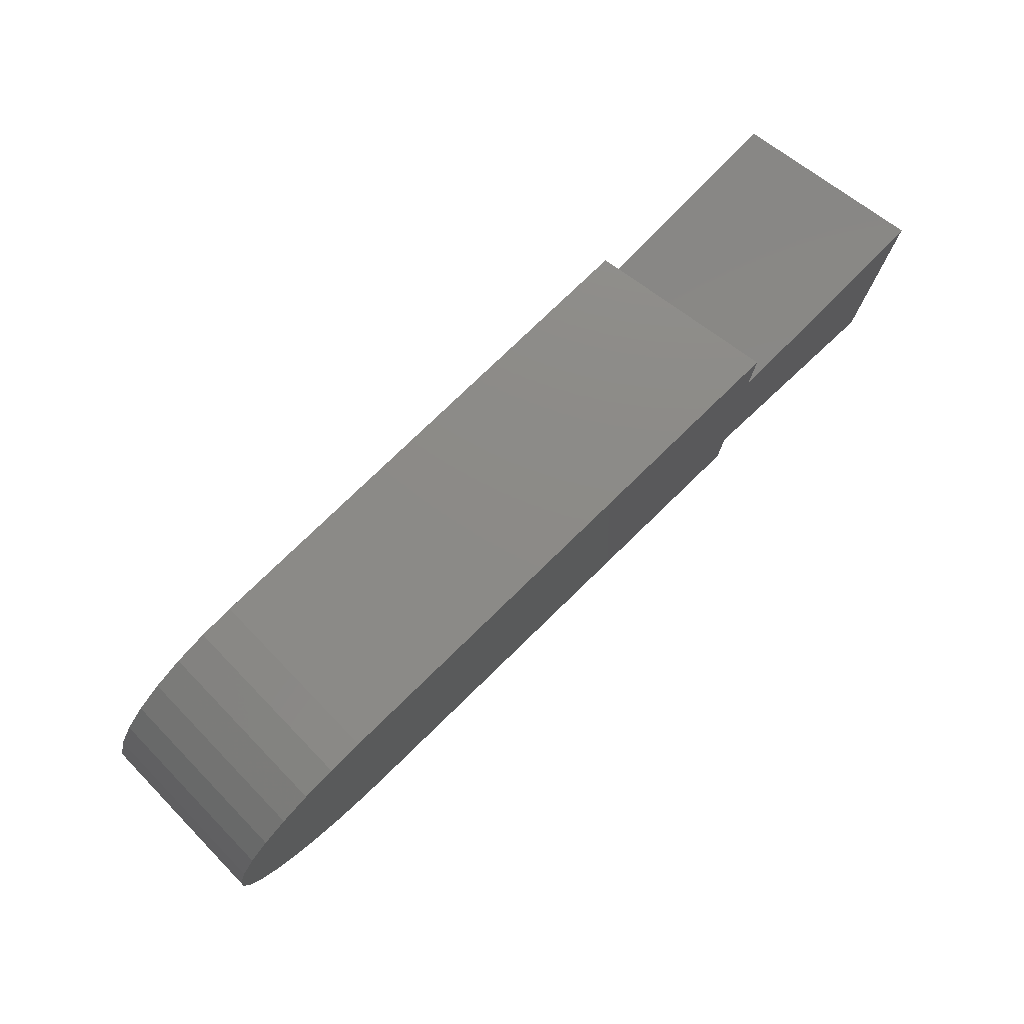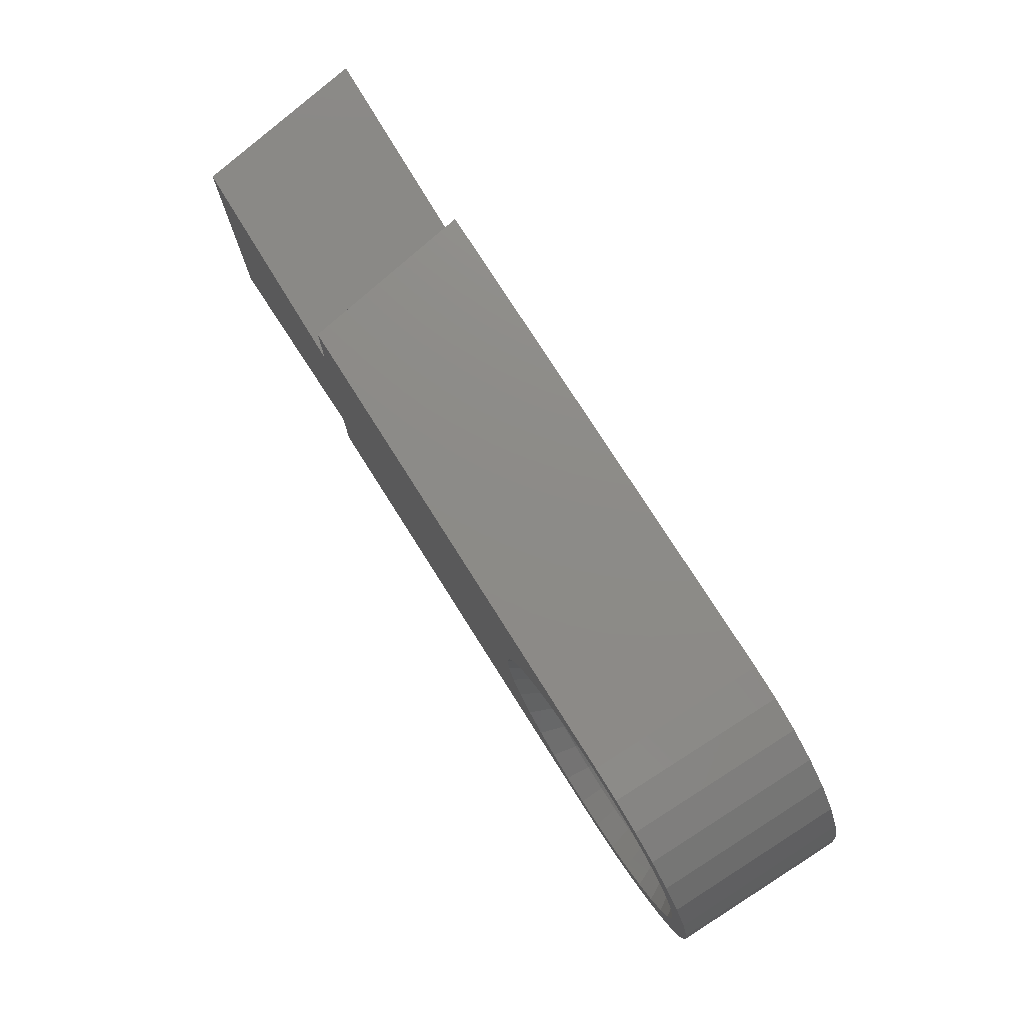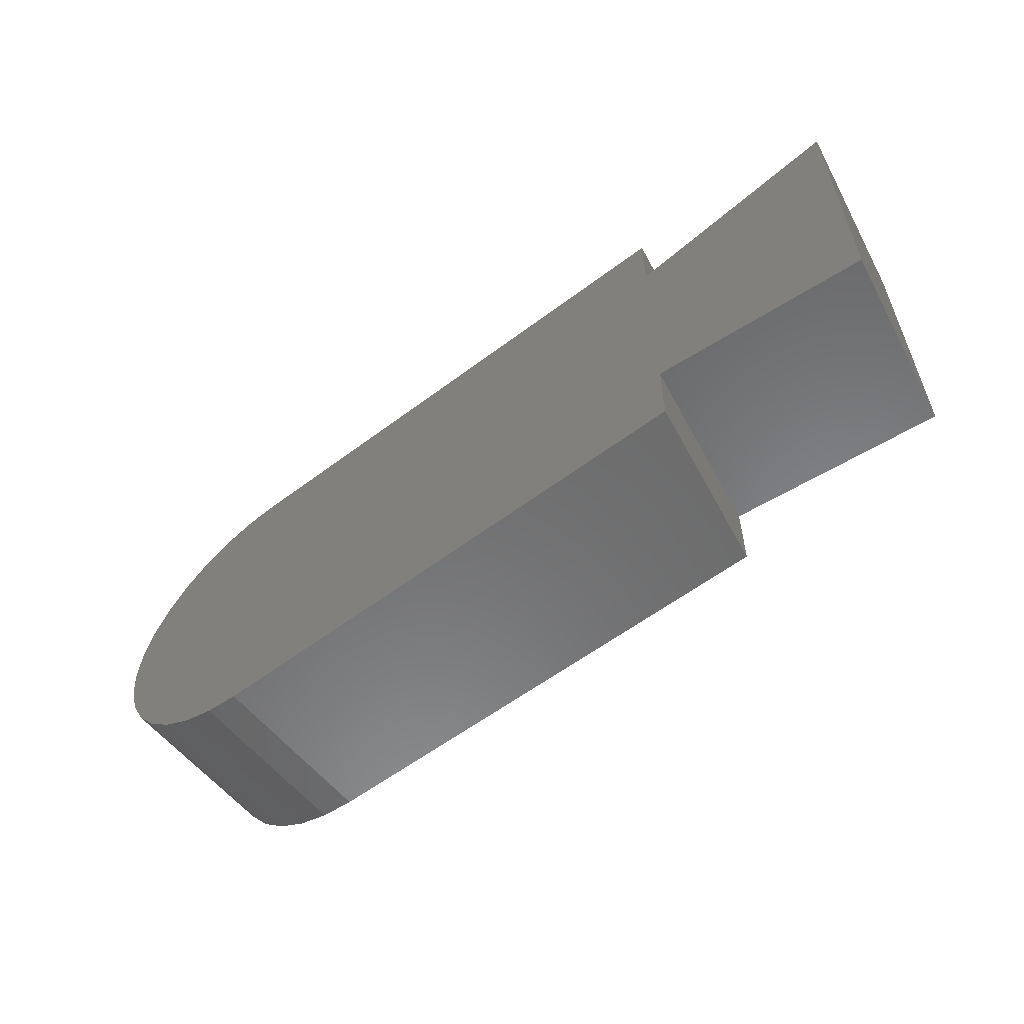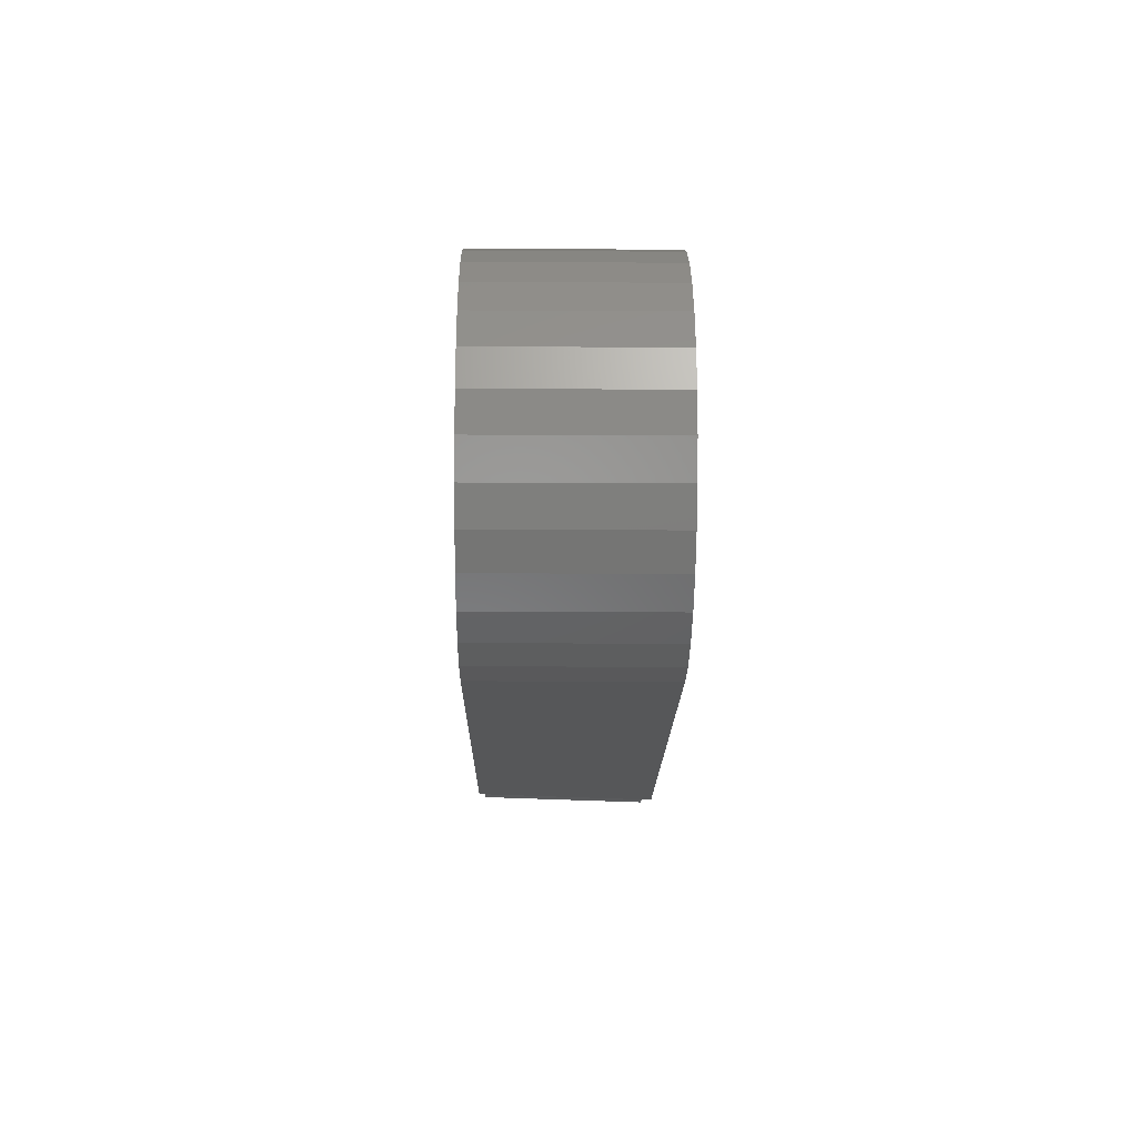
<metadata>
{"format":"stl","ext":"stl","renderer":"f3d","projection":"perspective","resolution":1024,"background":"white","views":[{"elev":76.9,"azim":135.8,"up":"+Y"},{"elev":75.9,"azim":57.7,"up":"+Y"},{"elev":-57.5,"azim":-141.9,"up":"+Y"},{"elev":-16.5,"azim":89.3,"up":"+Y"}]}
</metadata>
<code>
# stl→obj: 276 verts, 548 faces
v -6.093 -4 0
v -6.093 4 2.876e-06
v -6.093 4 0
v -6.093 -4 2.876e-06
v -1.27 3.353 5
v 0.8816 -3 5
v 0.8816 3 5
v -1.27 -3.353 5
v -5.211 4 5
v -5.211 -4 5
v 19.21 0.7093 5
v 19.96 0 5
v 19.87 0.9755 5
v 19.16 0.9689 5
v 19.58 1.913 5
v 19.28 0 5
v 19.21 -0.7093 5
v 19.87 -0.9755 5
v 19.2 0.8416 5
v 18.61 2.279 5
v 19.12 2.778 5
v 18.95 1.651 5
v 18.55 2.397 5
v 18.47 2.5 5
v 18.5 3.536 5
v 18.02 3.05 5
v 17.46 3.503 5
v 17.74 4.157 5
v 17.36 3.587 5
v 17.24 3.65 5
v 16.88 4.619 5
v 16.62 3.986 5
v 15.93 4.193 5
v 15.94 4.904 5
v 15.81 4.231 5
v 15.67 4.244 5
v 14.96 5 5
v 14.96 4.314 5
v 14.26 4.244 5
v 14.12 4.231 5
v 14 4.193 5
v 13.31 3.986 5
v 0.8816 5 5
v 12.69 3.65 5
v 12.46 3.503 5
v 12.57 3.587 5
v 11.46 2.5 5
v 11.91 3.05 5
v 10.73 0.8416 5
v 10.72 0.7093 5
v 10.77 0.9689 5
v 10.98 1.651 5
v 11.31 2.279 5
v 11.38 2.397 5
v 19.2 -0.8416 5
v 19.16 -0.9689 5
v 19.58 -1.913 5
v 18.95 -1.651 5
v 18.61 -2.279 5
v 19.12 -2.778 5
v 18.55 -2.397 5
v 18.47 -2.5 5
v 18.5 -3.536 5
v 18.02 -3.05 5
v 17.46 -3.503 5
v 17.74 -4.157 5
v 17.36 -3.587 5
v 17.24 -3.65 5
v 16.88 -4.619 5
v 16.62 -3.986 5
v 15.93 -4.193 5
v 15.94 -4.904 5
v 15.81 -4.231 5
v 15.67 -4.244 5
v 14.96 -5 5
v 14.96 -4.314 5
v 14.26 -4.244 5
v 14.12 -4.231 5
v 14 -4.193 5
v 13.31 -3.986 5
v 0.8816 -5 5
v 12.69 -3.65 5
v 12.57 -3.587 5
v 12.46 -3.503 5
v 11.91 -3.05 5
v 11.46 -2.5 5
v 11.38 -2.397 5
v 10.65 0 5
v 10.72 -0.7093 5
v 10.73 -0.8416 5
v 10.77 -0.9689 5
v 10.98 -1.651 5
v 11.31 -2.279 5
v 14.96 5 0
v 2.618e-07 5 0
v -4.37 -3.717 0
v 2.618e-07 3 0
v 2.618e-07 -3 0
v -4.37 3.717 0
v 19.87 -0.9755 0
v 19.87 0.9755 0
v 19.96 0 0
v 19.58 -1.913 0
v 19.58 1.913 0
v 19.12 -2.778 0
v 19.12 2.778 0
v 18.5 -3.536 0
v 18.5 3.536 0
v 17.74 -4.157 0
v 17.74 4.157 0
v 16.88 -4.619 0
v 16.88 4.619 0
v 15.94 -4.904 0
v 15.94 4.904 0
v 14.96 -5 0
v 2.618e-07 -5 0
v 18.18 -2.147 4.328
v 18.54 -1.479 4.328
v 17.89 -1.214 3.635
v 17.7 2.733 4.328
v 15.72 -3.791 4.328
v 14.96 -3.865 4.328
v 17.11 3.214 4.328
v 16.44 3.571 4.328
v 16.18 2.931 3.635
v 16.73 -2.637 3.635
v 17.21 -2.243 3.635
v 16.63 -1.667 3.09
v 14.96 -3.172 3.635
v 14.35 -3.111 3.635
v 11.39 -1.479 4.328
v 17.6 1.762 3.635
v 17.21 2.243 3.635
v 12.23 2.733 4.328
v 14.06 2.178 3.09
v 13.75 2.931 3.635
v 13.2 2.637 3.635
v 12.33 -1.762 3.635
v 12.03 -1.214 3.635
v 11.75 -2.147 4.328
v 15.52 1.341 2.715
v 15.87 2.178 3.09
v 15.25 1.424 2.715
v 12.82 3.214 4.328
v 13.49 3.571 4.328
v 12.72 2.243 3.635
v 11.85 0.6188 3.635
v 11.17 0.754 4.328
v 11.1 0 4.328
v 17.7 -2.733 4.328
v 15.37 0.2723 2.524
v 15.99 1.026 2.715
v 15.31 0.3465 2.524
v 15.77 1.207 2.715
v 15.24 0.4075 2.524
v 15.58 -3.111 3.635
v 13.2 -2.637 3.635
v 12.72 -2.243 3.635
v 12.23 -2.733 4.328
v 14.21 -3.791 4.328
v 13.3 1.667 3.09
v 12.33 1.762 3.635
v 14.21 3.791 4.328
v 13 -1.309 3.09
v 12.79 -0.902 3.09
v 14.96 -2.357 3.09
v 14.68 -1.424 2.715
v 14.5 -2.312 3.09
v 12.65 -0.4598 3.09
v 11.85 -0.6188 3.635
v 12.03 1.214 3.635
v 11.75 2.147 4.328
v 11.17 -0.754 4.328
v 13.76 0.8064 2.715
v 13.94 1.026 2.715
v 13 1.309 3.09
v 14.5 2.312 3.09
v 14.35 3.111 3.635
v 14.56 0.2723 2.524
v 13.62 0.5554 2.715
v 12.82 -3.214 4.328
v 13.49 -3.571 4.328
v 16.18 -2.931 3.635
v 15.87 -2.178 3.09
v 15.42 -2.312 3.09
v 16.44 -3.571 4.328
v 18.83 0 4.328
v 18.76 -0.754 4.328
v 17.32 0 3.09
v 17.28 0.4598 3.09
v 16.39 0.2832 2.715
v 15.58 3.111 3.635
v 14.96 3.865 4.328
v 14.96 3.172 3.635
v 17.6 -1.762 3.635
v 16.31 0.5554 2.715
v 17.14 0.902 3.09
v 16.17 0.8064 2.715
v 15.52 -1.341 2.715
v 15.25 -1.424 2.715
v 13.54 -0.2832 2.715
v 11.39 1.479 4.328
v 12.79 0.902 3.09
v 18.14 0 3.635
v 18.08 0.6188 3.635
v 18.54 1.479 4.328
v 16.73 2.637 3.635
v 16.63 1.667 3.09
v 16.27 1.96 3.09
v 15.72 3.791 4.328
v 14.96 2.357 3.09
v 14.68 1.424 2.715
v 18.76 0.754 4.328
v 17.89 1.214 3.635
v 16.27 -1.96 3.09
v 15.77 -1.207 2.715
v 17.11 -3.214 4.328
v 14.06 -2.178 3.09
v 13.94 -1.026 2.715
v 13.76 -0.8064 2.715
v 12.61 0 3.09
v 11.79 0 3.635
v 14.51 0.1875 2.524
v 13.54 0.2832 2.715
v 13.75 -2.931 3.635
v 14.96 -1.451 2.715
v 12.65 0.4598 3.09
v 18.18 2.147 4.328
v 15.15 0.4528 2.524
v 15.06 0.4807 2.524
v 18.08 -0.6188 3.635
v 15.99 -1.026 2.715
v 16.17 -0.8064 2.715
v 16.31 -0.5554 2.715
v 15.37 -0.2723 2.524
v 14.41 -1.341 2.715
v 14.16 -1.207 2.715
v 13.3 -1.667 3.09
v 14.69 0.4075 2.524
v 14.16 1.207 2.715
v 14.48 -0.09561 2.524
v 14.47 0 2.524
v 14.78 0.4528 2.524
v 14.41 1.341 2.715
v 15.42 2.312 3.09
v 14.96 0.4901 2.524
v 14.96 1.451 2.715
v 15.42 0.1875 2.524
v 16.92 1.309 3.09
v 17.28 -0.4598 3.09
v 16.39 -0.2832 2.715
v 16.42 0 2.715
v 15.45 0 2.524
v 15.24 -0.4075 2.524
v 13.62 -0.5554 2.715
v 15.06 -0.4807 2.524
v 14.96 -0.4901 2.524
v 13.65 -1.96 3.09
v 13.65 1.96 3.09
v 16.92 -1.309 3.09
v 17.14 -0.902 3.09
v 13.51 0 2.715
v 15.42 -0.1875 2.524
v 15.45 -0.09561 2.524
v 15.31 -0.3465 2.524
v 14.78 -0.4528 2.524
v 14.69 -0.4075 2.524
v 14.56 -0.2723 2.524
v 14.48 0.09561 2.524
v 15.15 -0.4528 2.524
v 14.62 0.3465 2.524
v 15.45 0.09561 2.524
v 14.87 -0.4807 2.524
v 14.51 -0.1875 2.524
v 14.87 0.4807 2.524
v 14.62 -0.3465 2.524
f 1 2 3
f 2 1 4
f 5 6 7
f 5 8 6
f 9 8 5
f 8 9 10
f 11 12 13
f 14 13 15
f 12 11 16
f 12 17 18
f 17 12 16
f 13 19 11
f 13 14 19
f 20 15 21
f 15 22 14
f 15 20 22
f 21 23 20
f 24 21 25
f 21 24 23
f 25 26 24
f 27 25 28
f 25 27 26
f 28 29 27
f 28 30 29
f 31 30 28
f 31 32 30
f 33 31 34
f 31 33 32
f 34 35 33
f 34 36 35
f 37 36 34
f 37 38 36
f 37 39 38
f 37 40 39
f 37 41 40
f 37 42 41
f 43 42 37
f 42 43 44
f 43 45 46
f 43 47 48
f 49 7 50
f 51 7 49
f 52 7 51
f 7 52 43
f 53 43 52
f 54 43 53
f 47 43 54
f 45 43 48
f 44 43 46
f 55 18 17
f 56 18 55
f 18 56 57
f 58 57 56
f 59 57 58
f 57 59 60
f 61 60 59
f 62 60 61
f 60 62 63
f 64 63 62
f 65 63 64
f 63 65 66
f 67 66 65
f 68 66 67
f 68 69 66
f 70 69 68
f 71 69 70
f 69 71 72
f 73 72 71
f 74 72 73
f 75 74 76
f 74 75 72
f 77 75 76
f 78 75 77
f 79 75 78
f 80 75 79
f 81 80 82
f 81 82 83
f 81 84 85
f 81 86 87
f 50 7 88
f 6 88 7
f 88 6 89
f 89 6 90
f 90 6 91
f 91 6 92
f 81 92 6
f 92 81 93
f 93 81 87
f 86 81 85
f 84 81 83
f 80 81 75
f 94 43 37
f 43 94 95
f 96 97 98
f 96 99 97
f 1 99 96
f 99 1 3
f 100 101 102
f 103 101 100
f 103 104 101
f 105 104 103
f 105 106 104
f 107 106 105
f 107 108 106
f 109 108 107
f 109 110 108
f 111 110 109
f 111 112 110
f 113 112 111
f 113 114 112
f 115 114 113
f 115 94 114
f 98 115 116
f 115 98 94
f 97 94 98
f 94 97 95
f 115 81 116
f 81 115 75
f 12 101 13
f 101 12 102
f 114 37 34
f 37 114 94
f 21 108 25
f 108 21 106
f 15 106 21
f 106 15 104
f 13 104 15
f 104 13 101
f 110 31 28
f 31 110 112
f 112 34 31
f 34 112 114
f 108 28 25
f 28 108 110
f 18 102 12
f 102 18 100
f 115 72 75
f 72 115 113
f 111 66 69
f 66 111 109
f 63 105 60
f 105 63 107
f 57 100 18
f 100 57 103
f 113 69 72
f 69 113 111
f 109 63 66
f 63 109 107
f 60 103 57
f 103 60 105
f 117 118 119
f 120 26 27
f 121 74 73
f 74 121 122
f 123 124 125
f 126 127 128
f 122 129 130
f 92 131 91
f 132 120 133
f 134 48 47
f 135 136 137
f 138 139 140
f 141 142 143
f 144 44 46
f 44 144 145
f 146 137 134
f 147 148 149
f 58 56 118
f 150 61 117
f 61 150 62
f 151 152 153
f 152 154 155
f 93 131 92
f 121 156 122
f 157 158 159
f 160 77 122
f 77 160 78
f 161 146 162
f 163 41 145
f 41 163 40
f 164 165 138
f 166 167 168
f 139 169 170
f 171 162 172
f 159 87 86
f 87 159 140
f 131 139 173
f 174 175 176
f 177 178 136
f 89 149 88
f 179 174 180
f 181 82 182
f 82 181 83
f 183 184 185
f 70 68 186
f 74 122 76
f 76 122 77
f 17 16 187
f 176 161 162
f 118 188 119
f 189 190 191
f 192 193 194
f 36 38 193
f 150 117 195
f 196 197 198
f 184 199 200
f 156 185 166
f 165 201 169
f 162 146 134
f 139 170 173
f 181 157 159
f 138 165 139
f 93 140 131
f 140 93 87
f 161 137 146
f 193 38 39
f 148 51 49
f 51 148 202
f 173 170 149
f 174 176 203
f 158 138 159
f 171 172 202
f 204 205 189
f 59 58 118
f 70 186 71
f 121 71 186
f 71 121 73
f 122 130 160
f 156 129 122
f 14 22 206
f 133 120 207
f 208 207 209
f 123 30 124
f 30 123 29
f 210 33 35
f 33 210 124
f 192 194 211
f 212 177 135
f 205 213 214
f 184 215 216
f 126 215 184
f 217 126 183
f 168 167 218
f 219 220 164
f 170 221 222
f 221 147 222
f 223 180 224
f 223 179 180
f 222 147 149
f 165 169 139
f 182 225 181
f 225 157 181
f 159 138 140
f 140 139 131
f 200 226 166
f 159 83 181
f 83 159 84
f 177 211 178
f 211 194 178
f 162 134 172
f 224 227 221
f 54 134 47
f 134 54 172
f 53 172 54
f 172 53 202
f 202 52 51
f 227 171 147
f 150 195 127
f 117 59 118
f 59 117 61
f 64 150 65
f 64 62 150
f 217 68 67
f 68 217 186
f 183 126 184
f 160 79 78
f 79 160 182
f 24 26 120
f 228 120 132
f 214 228 132
f 194 193 178
f 136 163 145
f 163 39 40
f 39 163 193
f 229 143 230
f 187 213 205
f 150 127 126
f 153 152 155
f 207 123 125
f 124 32 33
f 30 32 124
f 192 210 193
f 210 36 193
f 36 210 35
f 213 11 19
f 11 213 187
f 214 132 197
f 188 187 231
f 204 187 205
f 121 183 156
f 156 183 185
f 215 232 216
f 233 234 235
f 129 166 130
f 156 166 129
f 225 218 157
f 160 225 182
f 236 237 218
f 157 238 158
f 185 184 200
f 239 240 175
f 241 242 201
f 224 180 203
f 169 221 170
f 180 174 203
f 149 50 88
f 50 148 49
f 148 50 149
f 170 222 149
f 221 227 147
f 238 164 138
f 158 238 138
f 85 159 86
f 84 159 85
f 135 177 136
f 239 243 244
f 143 245 211
f 245 192 211
f 202 53 52
f 147 171 148
f 171 202 148
f 117 119 195
f 188 231 119
f 217 150 126
f 150 67 65
f 67 150 217
f 120 123 207
f 120 29 123
f 29 120 27
f 145 42 44
f 136 145 144
f 198 152 151
f 179 175 174
f 212 211 177
f 246 247 212
f 191 196 248
f 198 249 152
f 249 208 152
f 191 197 196
f 207 125 142
f 125 192 245
f 178 193 163
f 178 163 136
f 125 124 210
f 125 210 192
f 120 23 24
f 23 120 228
f 206 228 214
f 213 206 214
f 213 14 206
f 14 213 19
f 231 189 250
f 126 128 215
f 16 11 187
f 186 217 183
f 186 183 121
f 251 252 253
f 189 252 251
f 216 232 254
f 232 233 235
f 166 168 130
f 185 200 166
f 79 182 80
f 80 182 82
f 220 255 165
f 255 201 165
f 200 256 257
f 166 226 167
f 199 216 254
f 184 216 199
f 203 162 171
f 203 176 162
f 169 201 221
f 164 220 165
f 258 219 238
f 89 173 149
f 173 89 90
f 91 173 90
f 173 91 131
f 175 259 161
f 175 161 176
f 142 125 245
f 142 245 143
f 127 195 128
f 215 128 232
f 260 233 232
f 261 234 233
f 132 133 208
f 133 207 208
f 134 46 45
f 46 134 144
f 134 45 48
f 154 141 155
f 154 142 141
f 201 262 221
f 262 224 221
f 244 212 135
f 143 247 246
f 152 209 154
f 190 214 197
f 190 197 191
f 228 20 23
f 20 228 206
f 22 20 206
f 187 204 231
f 231 204 189
f 188 17 187
f 17 188 55
f 188 56 55
f 56 188 118
f 261 250 251
f 119 231 250
f 252 189 191
f 252 191 253
f 234 251 263
f 251 253 264
f 232 235 265
f 232 265 254
f 168 218 225
f 258 238 157
f 130 168 225
f 160 130 225
f 266 267 236
f 220 268 255
f 269 223 224
f 238 219 164
f 199 254 270
f 200 199 270
f 227 203 171
f 224 203 227
f 137 144 134
f 137 136 144
f 128 260 232
f 195 260 128
f 145 41 42
f 155 141 229
f 141 143 229
f 209 142 154
f 209 207 142
f 208 209 152
f 249 132 208
f 230 143 246
f 271 239 175
f 247 211 212
f 143 211 247
f 197 132 249
f 197 249 198
f 195 119 261
f 250 189 251
f 272 191 248
f 253 191 272
f 248 196 151
f 196 198 151
f 205 214 190
f 189 205 190
f 261 251 234
f 119 250 261
f 234 263 235
f 167 236 218
f 167 266 236
f 218 237 258
f 218 258 157
f 200 270 256
f 161 259 137
f 259 135 137
f 175 240 259
f 240 135 259
f 243 212 244
f 179 271 175
f 195 261 260
f 260 261 233
f 251 264 263
f 257 273 167
f 273 266 167
f 226 257 167
f 200 257 226
f 219 268 220
f 236 267 237
f 268 274 255
f 255 274 201
f 239 244 240
f 240 244 135
f 243 275 212
f 275 246 212
f 237 219 258
f 237 267 219
f 276 268 219
f 201 242 262
f 242 224 262
f 267 276 219
f 242 269 224
f 272 264 253
f 248 264 272
f 248 263 264
f 151 263 248
f 151 235 263
f 153 235 151
f 153 265 235
f 155 265 153
f 155 254 265
f 229 254 155
f 229 270 254
f 230 270 229
f 230 256 270
f 246 256 230
f 246 257 256
f 275 257 246
f 275 273 257
f 243 273 275
f 243 266 273
f 239 266 243
f 239 267 266
f 271 267 239
f 271 276 267
f 179 276 271
f 179 268 276
f 223 268 179
f 223 274 268
f 269 274 223
f 269 241 274
f 241 269 242
f 274 241 201
f 96 10 4
f 96 4 1
f 10 96 8
f 116 6 98
f 6 116 81
f 98 8 96
f 8 98 6
f 4 9 2
f 9 4 10
f 97 43 95
f 43 97 7
f 97 5 7
f 5 97 99
f 99 9 5
f 9 99 2
f 2 99 3

</code>
